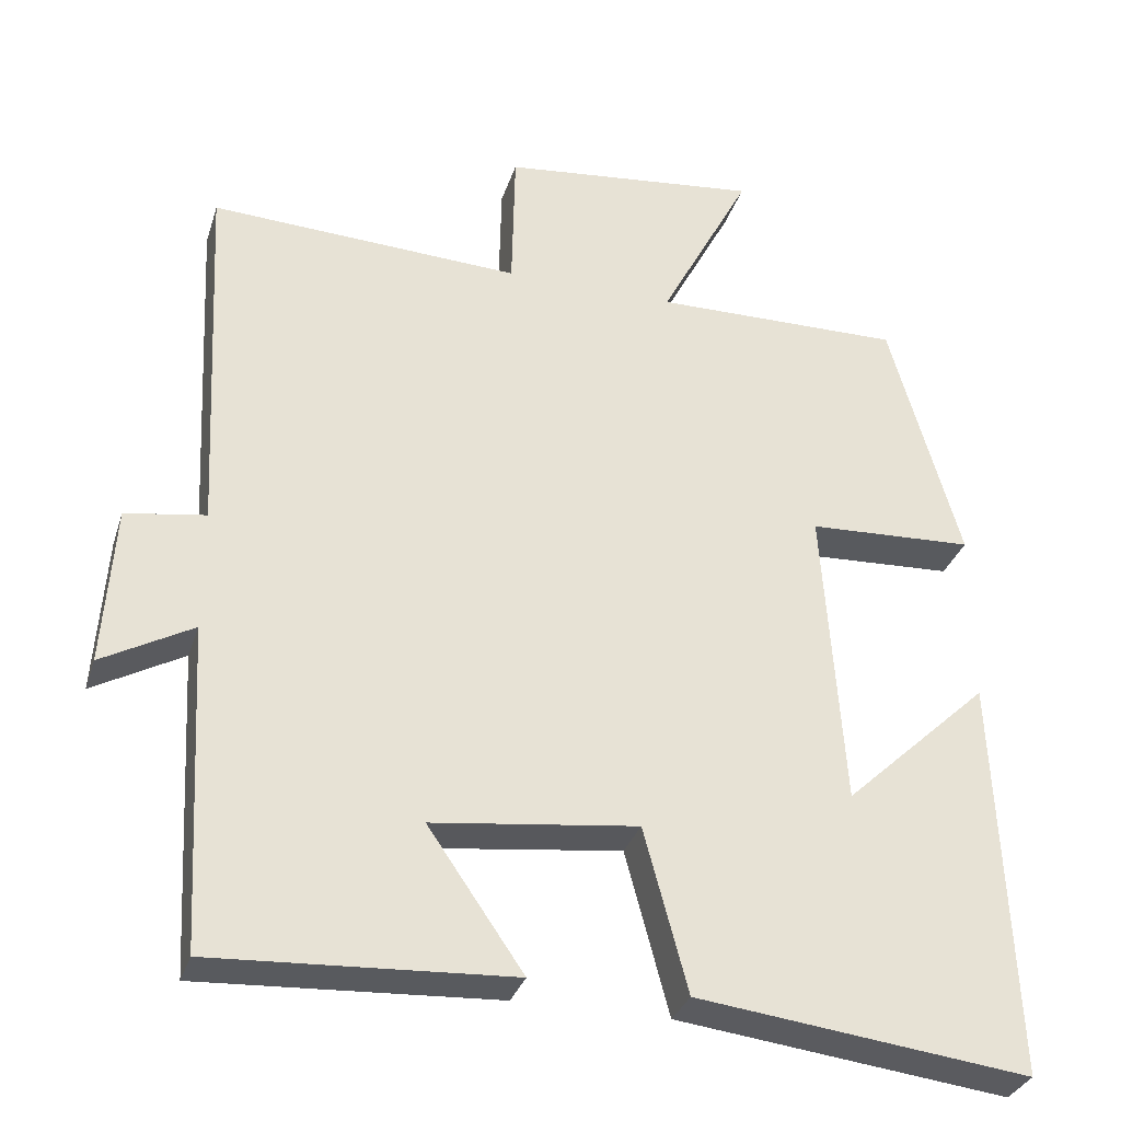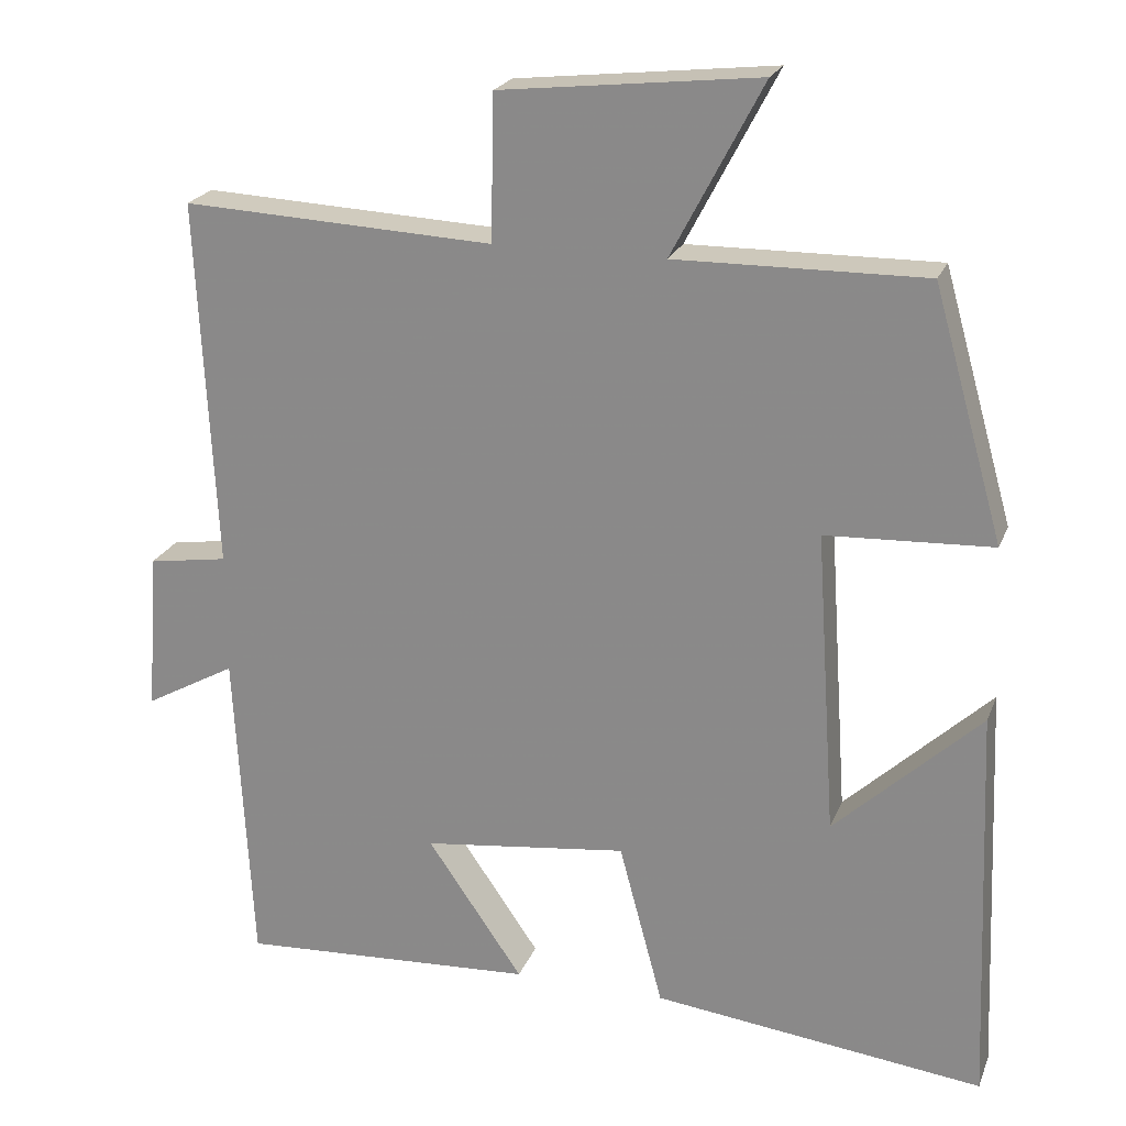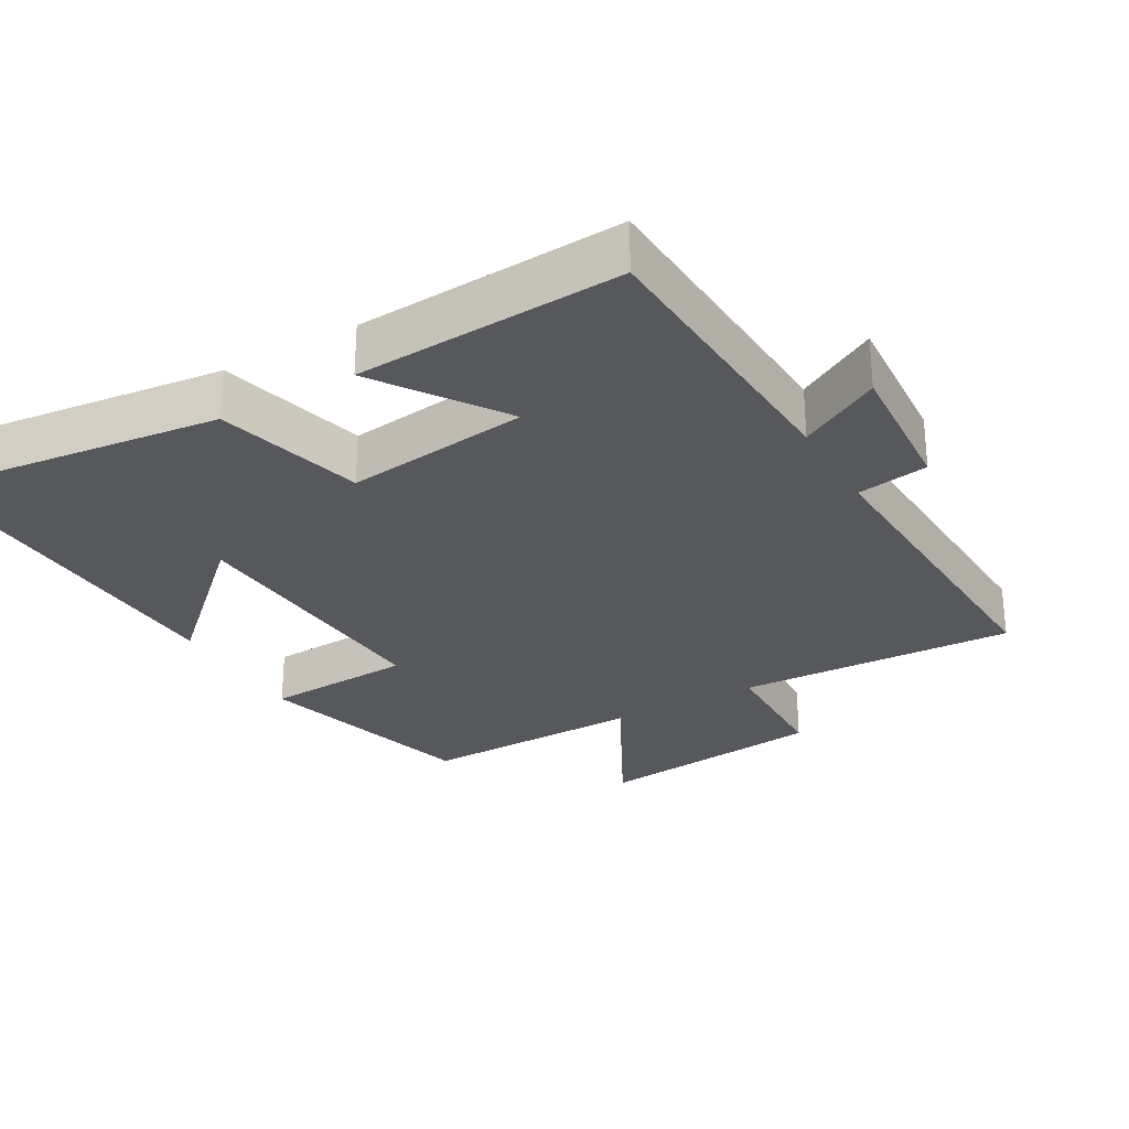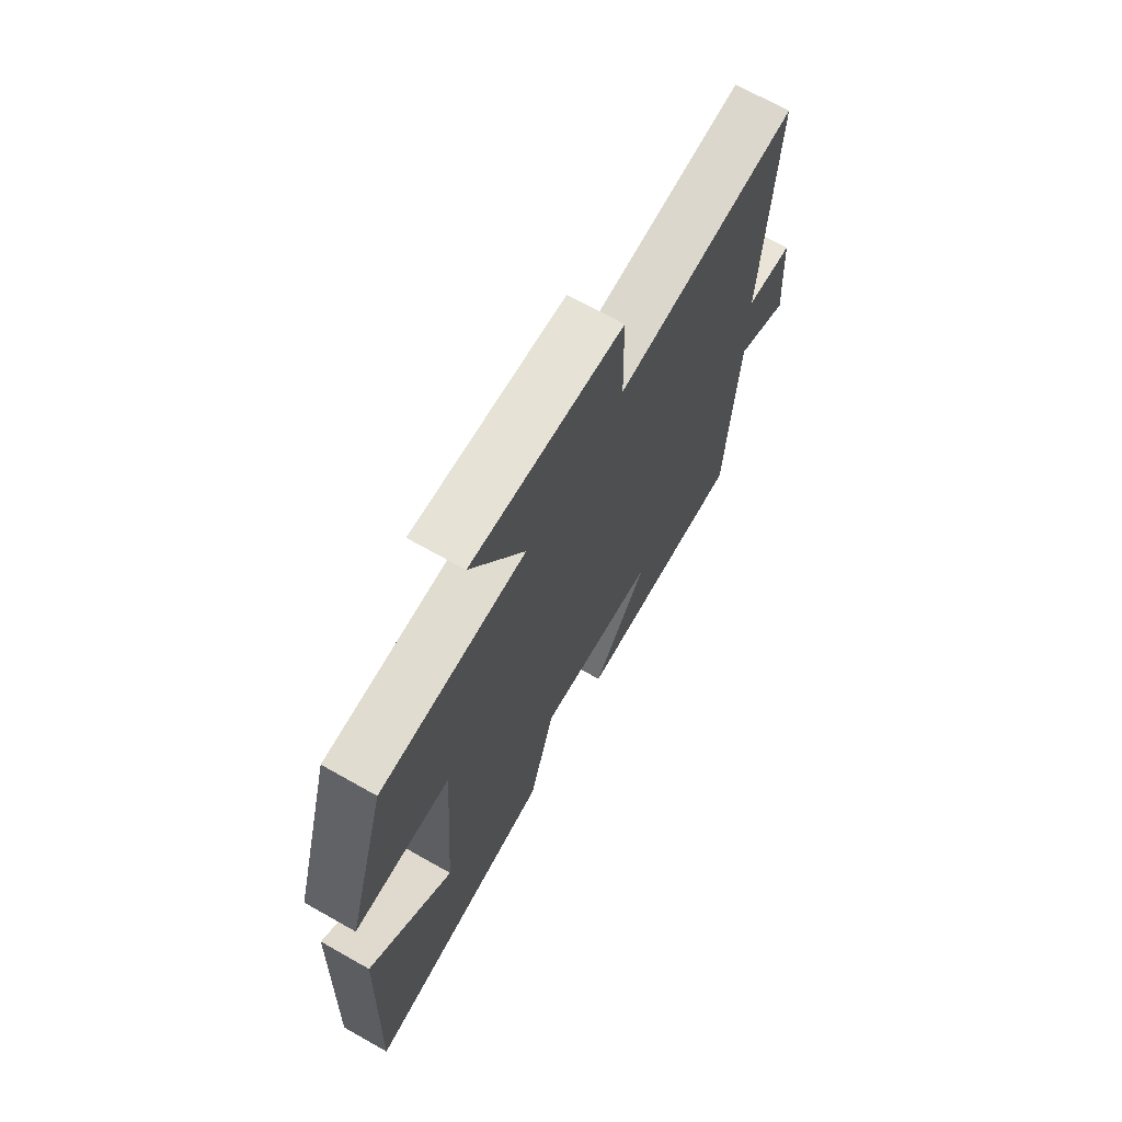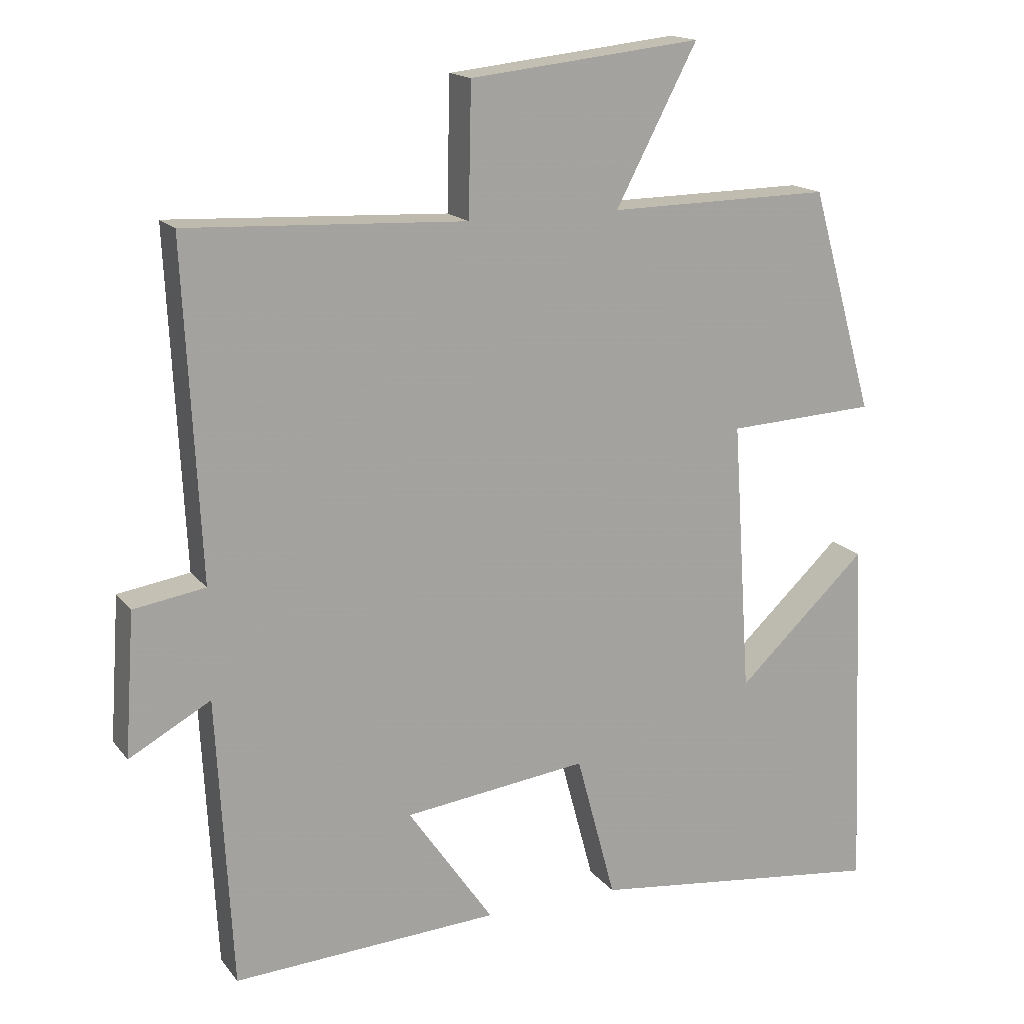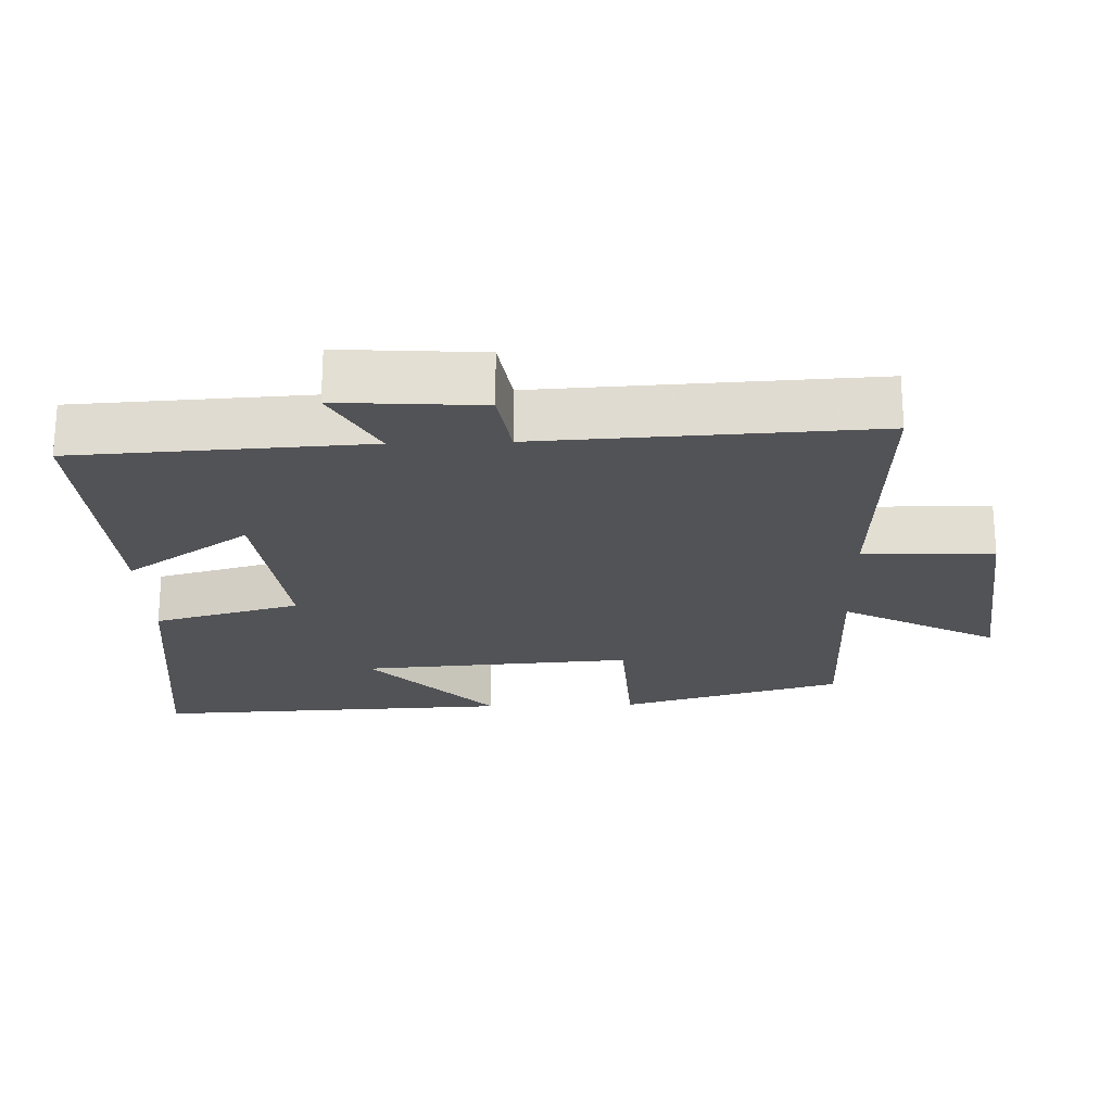
<metadata>
{"format":"obj","ext":"obj","renderer":"f3d","projection":"perspective","resolution":1024,"background":"white","views":[{"elev":-32.0,"azim":-16.5,"up":"+Z"},{"elev":22.1,"azim":17.8,"up":"+Z"},{"elev":-28.4,"azim":-150.2,"up":"+Y"},{"elev":70.1,"azim":119.4,"up":"+Z"},{"elev":16.3,"azim":-24.9,"up":"+Z"},{"elev":-22.3,"azim":-88.1,"up":"+Y"}]}
</metadata>
<code>
v -0.478 0.07 -0.521
v -0.5 0.07 -0.108
v -0.616 0.07 -0.172
v -0.602 0.07 0.032
v -0.5 0.07 0.048
v -0.523 0.07 0.519
v -0.126 0.07 0.5
v -0.122 0.07 0.685
v 0.208 0.07 0.721
v 0.092 0.07 0.5
v 0.41 0.07 0.504
v 0.5 0.07 0.186
v 0.288 0.07 0.176
v 0.314 0.07 -0.212
v 0.5 0.07 -0.038
v 0.521 0.07 -0.551
v 0.098 0.07 -0.5
v 0.042 0.07 -0.291
v -0.22 0.07 -0.323
v -0.098 0.07 -0.5
v -0.478 0 -0.521
v -0.5 0 -0.108
v -0.616 0 -0.172
v -0.602 0 0.032
v -0.5 0 0.048
v -0.523 0 0.519
v -0.126 0 0.5
v -0.122 0 0.685
v 0.208 0 0.721
v 0.092 0 0.5
v 0.41 0 0.504
v 0.5 0 0.186
v 0.288 0 0.176
v 0.314 0 -0.212
v 0.5 0 -0.038
v 0.521 0 -0.551
v 0.098 0 -0.5
v 0.042 0 -0.291
v -0.22 0 -0.323
v -0.098 0 -0.5
f 19 20 1 2
f 18 19 2
f 16 17 18
f 14 15 16
f 14 16 18
f 13 14 18 2
f 10 11 12 13
f 7 8 9 10
f 7 10 13 2
f 5 6 7
f 2 3 4 5
f 2 5 7
f 22 21 40 39
f 22 39 38
f 38 37 36
f 36 35 34
f 38 36 34
f 22 38 34 33
f 33 32 31 30
f 30 29 28 27
f 22 33 30 27
f 27 26 25
f 25 24 23 22
f 27 25 22
f 1 21 22 2
f 2 22 23 3
f 3 23 24 4
f 4 24 25 5
f 5 25 26 6
f 6 26 27 7
f 7 27 28 8
f 8 28 29 9
f 9 29 30 10
f 10 30 31 11
f 11 31 32 12
f 12 32 33 13
f 13 33 34 14
f 14 34 35 15
f 15 35 36 16
f 16 36 37 17
f 17 37 38 18
f 18 38 39 19
f 19 39 40 20
f 20 40 21 1

</code>
